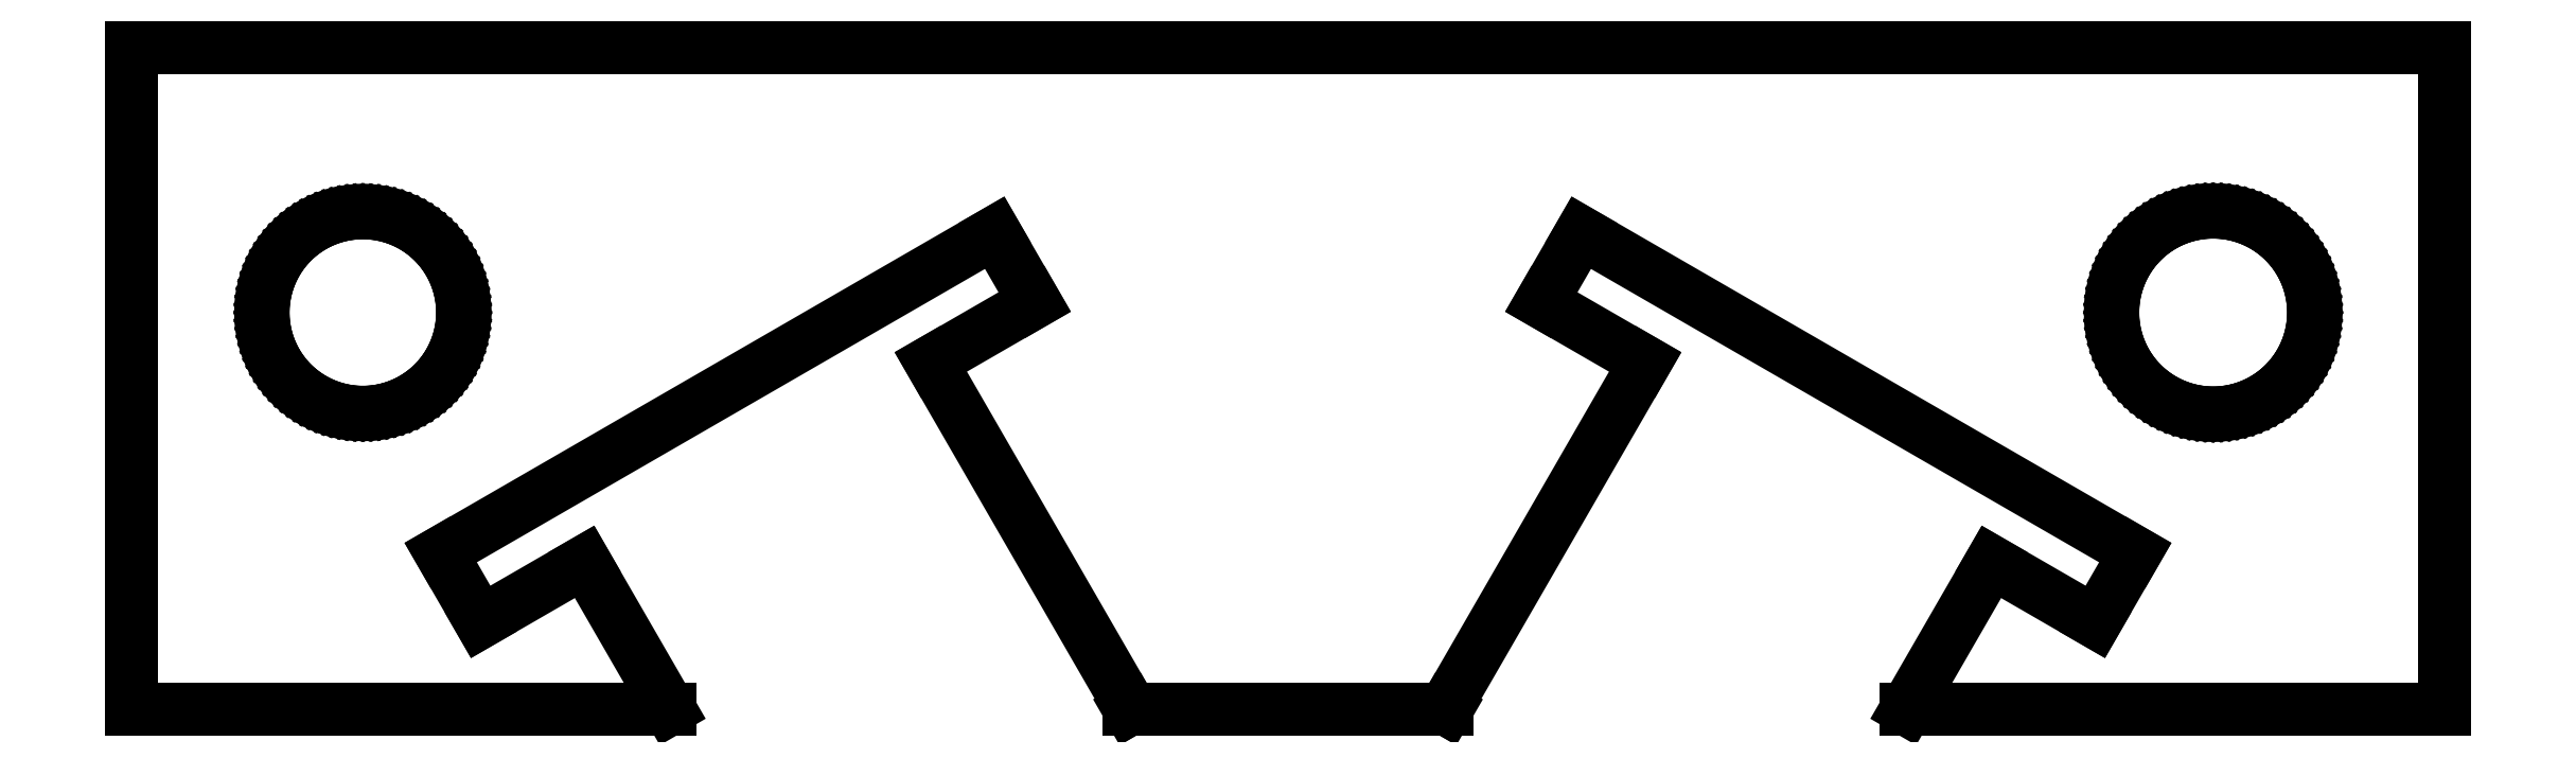
<metadata>
{"format":"dxf","ext":"dxf","renderer":"ezdxf+matplotlib","layout":"modelspace","background":"white","min_lineweight":24,"dpi":150}
</metadata>
<code>
0
SECTION
2
ENTITIES
0
LINE
8
0
10
-10.64
20
-2.773
11
-12.22
21
-3.681
0
LINE
8
0
10
-12.22
20
-3.681
11
-12.82
21
-2.633
0
LINE
8
0
10
-12.82
20
-2.633
11
-4.438
21
2.207
0
LINE
8
0
10
-4.438
20
2.207
11
-3.833
21
1.159
0
LINE
8
0
10
-3.833
20
1.159
11
-5.405
21
0.252
0
LINE
8
0
10
-5.405
20
0.252
11
-2.38
21
-4.987
0
LINE
8
0
10
-2.38
20
-4.987
11
-2.402
21
-5
0
LINE
8
0
10
-2.402
20
-5
11
2.402
21
-5
0
LINE
8
0
10
2.402
20
-5
11
2.38
21
-4.987
0
LINE
8
0
10
2.38
20
-4.987
11
5.405
21
0.252
0
LINE
8
0
10
5.405
20
0.252
11
3.833
21
1.159
0
LINE
8
0
10
3.833
20
1.159
11
4.438
21
2.207
0
LINE
8
0
10
4.438
20
2.207
11
12.82
21
-2.633
0
LINE
8
0
10
12.82
20
-2.633
11
12.22
21
-3.681
0
LINE
8
0
10
12.22
20
-3.681
11
10.64
21
-2.773
0
LINE
8
0
10
10.64
20
-2.773
11
9.359
21
-5
0
LINE
8
0
10
9.359
20
-5
11
17.5
21
-5
0
LINE
8
0
10
17.5
20
-5
11
17.5
21
5
0
LINE
8
0
10
17.5
20
5
11
-17.5
21
5
0
LINE
8
0
10
-17.5
20
5
11
-17.5
21
-5
0
LINE
8
0
10
-17.5
20
-5
11
-9.359
21
-5
0
LINE
8
0
10
-9.359
20
-5
11
-10.64
21
-2.773
0
LINE
8
0
10
13.9
20
-0.517
11
13.81
21
-0.508
0
LINE
8
0
10
13.81
20
-0.508
11
13.72
21
-0.4931
0
LINE
8
0
10
13.72
20
-0.4931
11
13.62
21
-0.4722
0
LINE
8
0
10
13.62
20
-0.4722
11
13.53
21
-0.4456
0
LINE
8
0
10
13.53
20
-0.4456
11
13.44
21
-0.4133
0
LINE
8
0
10
13.44
20
-0.4133
11
13.35
21
-0.3753
0
LINE
8
0
10
13.35
20
-0.3753
11
13.27
21
-0.332
0
LINE
8
0
10
13.27
20
-0.332
11
13.19
21
-0.2834
0
LINE
8
0
10
13.19
20
-0.2834
11
13.11
21
-0.2297
0
LINE
8
0
10
13.11
20
-0.2297
11
13.03
21
-0.1712
0
LINE
8
0
10
13.03
20
-0.1712
11
12.96
21
-0.108
0
LINE
8
0
10
12.96
20
-0.108
11
12.89
21
-0.0405
0
LINE
8
0
10
12.89
20
-0.0405
11
12.83
21
0.03111
0
LINE
8
0
10
12.83
20
0.03111
11
12.77
21
0.1066
0
LINE
8
0
10
12.77
20
0.1066
11
12.72
21
0.1855
0
LINE
8
0
10
12.72
20
0.1855
11
12.67
21
0.2677
0
LINE
8
0
10
12.67
20
0.2677
11
12.62
21
0.3528
0
LINE
8
0
10
12.62
20
0.3528
11
12.59
21
0.4404
0
LINE
8
0
10
12.59
20
0.4404
11
12.55
21
0.5303
0
LINE
8
0
10
12.55
20
0.5303
11
12.53
21
0.622
0
LINE
8
0
10
12.53
20
0.622
11
12.51
21
0.7152
0
LINE
8
0
10
12.51
20
0.7152
11
12.49
21
0.8095
0
LINE
8
0
10
12.49
20
0.8095
11
12.48
21
0.9046
0
LINE
8
0
10
12.48
20
0.9046
11
12.48
21
1
0
LINE
8
0
10
12.48
20
1
11
12.48
21
1.095
0
LINE
8
0
10
12.48
20
1.095
11
12.49
21
1.191
0
LINE
8
0
10
12.49
20
1.191
11
12.51
21
1.285
0
LINE
8
0
10
12.51
20
1.285
11
12.53
21
1.378
0
LINE
8
0
10
12.53
20
1.378
11
12.55
21
1.47
0
LINE
8
0
10
12.55
20
1.47
11
12.59
21
1.56
0
LINE
8
0
10
12.59
20
1.56
11
12.62
21
1.647
0
LINE
8
0
10
12.62
20
1.647
11
12.67
21
1.732
0
LINE
8
0
10
12.67
20
1.732
11
12.72
21
1.814
0
LINE
8
0
10
12.72
20
1.814
11
12.77
21
1.893
0
LINE
8
0
10
12.77
20
1.893
11
12.83
21
1.969
0
LINE
8
0
10
12.83
20
1.969
11
12.89
21
2.041
0
LINE
8
0
10
12.89
20
2.041
11
12.96
21
2.108
0
LINE
8
0
10
12.96
20
2.108
11
13.03
21
2.171
0
LINE
8
0
10
13.03
20
2.171
11
13.11
21
2.23
0
LINE
8
0
10
13.11
20
2.23
11
13.19
21
2.283
0
LINE
8
0
10
13.19
20
2.283
11
13.27
21
2.332
0
LINE
8
0
10
13.27
20
2.332
11
13.35
21
2.375
0
LINE
8
0
10
13.35
20
2.375
11
13.44
21
2.413
0
LINE
8
0
10
13.44
20
2.413
11
13.53
21
2.446
0
LINE
8
0
10
13.53
20
2.446
11
13.62
21
2.472
0
LINE
8
0
10
13.62
20
2.472
11
13.72
21
2.493
0
LINE
8
0
10
13.72
20
2.493
11
13.81
21
2.508
0
LINE
8
0
10
13.81
20
2.508
11
13.9
21
2.517
0
LINE
8
0
10
13.9
20
2.517
11
14
21
2.52
0
LINE
8
0
10
14
20
2.52
11
14.1
21
2.517
0
LINE
8
0
10
14.1
20
2.517
11
14.19
21
2.508
0
LINE
8
0
10
14.19
20
2.508
11
14.28
21
2.493
0
LINE
8
0
10
14.28
20
2.493
11
14.38
21
2.472
0
LINE
8
0
10
14.38
20
2.472
11
14.47
21
2.446
0
LINE
8
0
10
14.47
20
2.446
11
14.56
21
2.413
0
LINE
8
0
10
14.56
20
2.413
11
14.65
21
2.375
0
LINE
8
0
10
14.65
20
2.375
11
14.73
21
2.332
0
LINE
8
0
10
14.73
20
2.332
11
14.81
21
2.283
0
LINE
8
0
10
14.81
20
2.283
11
14.89
21
2.23
0
LINE
8
0
10
14.89
20
2.23
11
14.97
21
2.171
0
LINE
8
0
10
14.97
20
2.171
11
15.04
21
2.108
0
LINE
8
0
10
15.04
20
2.108
11
15.11
21
2.041
0
LINE
8
0
10
15.11
20
2.041
11
15.17
21
1.969
0
LINE
8
0
10
15.17
20
1.969
11
15.23
21
1.893
0
LINE
8
0
10
15.23
20
1.893
11
15.28
21
1.814
0
LINE
8
0
10
15.28
20
1.814
11
15.33
21
1.732
0
LINE
8
0
10
15.33
20
1.732
11
15.38
21
1.647
0
LINE
8
0
10
15.38
20
1.647
11
15.41
21
1.56
0
LINE
8
0
10
15.41
20
1.56
11
15.45
21
1.47
0
LINE
8
0
10
15.45
20
1.47
11
15.47
21
1.378
0
LINE
8
0
10
15.47
20
1.378
11
15.49
21
1.285
0
LINE
8
0
10
15.49
20
1.285
11
15.51
21
1.191
0
LINE
8
0
10
15.51
20
1.191
11
15.52
21
1.095
0
LINE
8
0
10
15.52
20
1.095
11
15.52
21
1
0
LINE
8
0
10
15.52
20
1
11
15.52
21
0.9046
0
LINE
8
0
10
15.52
20
0.9046
11
15.51
21
0.8095
0
LINE
8
0
10
15.51
20
0.8095
11
15.49
21
0.7152
0
LINE
8
0
10
15.49
20
0.7152
11
15.47
21
0.622
0
LINE
8
0
10
15.47
20
0.622
11
15.45
21
0.5303
0
LINE
8
0
10
15.45
20
0.5303
11
15.41
21
0.4404
0
LINE
8
0
10
15.41
20
0.4404
11
15.38
21
0.3528
0
LINE
8
0
10
15.38
20
0.3528
11
15.33
21
0.2677
0
LINE
8
0
10
15.33
20
0.2677
11
15.28
21
0.1855
0
LINE
8
0
10
15.28
20
0.1855
11
15.23
21
0.1066
0
LINE
8
0
10
15.23
20
0.1066
11
15.17
21
0.03111
0
LINE
8
0
10
15.17
20
0.03111
11
15.11
21
-0.0405
0
LINE
8
0
10
15.11
20
-0.0405
11
15.04
21
-0.108
0
LINE
8
0
10
15.04
20
-0.108
11
14.97
21
-0.1712
0
LINE
8
0
10
14.97
20
-0.1712
11
14.89
21
-0.2297
0
LINE
8
0
10
14.89
20
-0.2297
11
14.81
21
-0.2834
0
LINE
8
0
10
14.81
20
-0.2834
11
14.73
21
-0.332
0
LINE
8
0
10
14.73
20
-0.332
11
14.65
21
-0.3753
0
LINE
8
0
10
14.65
20
-0.3753
11
14.56
21
-0.4133
0
LINE
8
0
10
14.56
20
-0.4133
11
14.47
21
-0.4456
0
LINE
8
0
10
14.47
20
-0.4456
11
14.38
21
-0.4722
0
LINE
8
0
10
14.38
20
-0.4722
11
14.28
21
-0.4931
0
LINE
8
0
10
14.28
20
-0.4931
11
14.19
21
-0.508
0
LINE
8
0
10
14.19
20
-0.508
11
14.1
21
-0.517
0
LINE
8
0
10
14.1
20
-0.517
11
14
21
-0.52
0
LINE
8
0
10
14
20
-0.52
11
13.9
21
-0.517
0
LINE
8
0
10
-14.09
20
-0.507
11
-14.19
21
-0.4981
0
LINE
8
0
10
-14.19
20
-0.4981
11
-14.28
21
-0.4832
0
LINE
8
0
10
-14.28
20
-0.4832
11
-14.38
21
-0.4626
0
LINE
8
0
10
-14.38
20
-0.4626
11
-14.47
21
-0.4361
0
LINE
8
0
10
-14.47
20
-0.4361
11
-14.56
21
-0.404
0
LINE
8
0
10
-14.56
20
-0.404
11
-14.64
21
-0.3663
0
LINE
8
0
10
-14.64
20
-0.3663
11
-14.73
21
-0.3232
0
LINE
8
0
10
-14.73
20
-0.3232
11
-14.81
21
-0.2749
0
LINE
8
0
10
-14.81
20
-0.2749
11
-14.89
21
-0.2216
0
LINE
8
0
10
-14.89
20
-0.2216
11
-14.96
21
-0.1635
0
LINE
8
0
10
-14.96
20
-0.1635
11
-15.03
21
-0.1007
0
LINE
8
0
10
-15.03
20
-0.1007
11
-15.1
21
-0.03366
0
LINE
8
0
10
-15.1
20
-0.03366
11
-15.16
21
0.03748
0
LINE
8
0
10
-15.16
20
0.03748
11
-15.22
21
0.1124
0
LINE
8
0
10
-15.22
20
0.1124
11
-15.27
21
0.1909
0
LINE
8
0
10
-15.27
20
0.1909
11
-15.32
21
0.2725
0
LINE
8
0
10
-15.32
20
0.2725
11
-15.37
21
0.3571
0
LINE
8
0
10
-15.37
20
0.3571
11
-15.4
21
0.4441
0
LINE
8
0
10
-15.4
20
0.4441
11
-15.44
21
0.5334
0
LINE
8
0
10
-15.44
20
0.5334
11
-15.46
21
0.6245
0
LINE
8
0
10
-15.46
20
0.6245
11
-15.48
21
0.717
0
LINE
8
0
10
-15.48
20
0.717
11
-15.5
21
0.8107
0
LINE
8
0
10
-15.5
20
0.8107
11
-15.51
21
0.9052
0
LINE
8
0
10
-15.51
20
0.9052
11
-15.51
21
1
0
LINE
8
0
10
-15.51
20
1
11
-15.51
21
1.095
0
LINE
8
0
10
-15.51
20
1.095
11
-15.5
21
1.189
0
LINE
8
0
10
-15.5
20
1.189
11
-15.48
21
1.283
0
LINE
8
0
10
-15.48
20
1.283
11
-15.46
21
1.376
0
LINE
8
0
10
-15.46
20
1.376
11
-15.44
21
1.467
0
LINE
8
0
10
-15.44
20
1.467
11
-15.4
21
1.556
0
LINE
8
0
10
-15.4
20
1.556
11
-15.37
21
1.643
0
LINE
8
0
10
-15.37
20
1.643
11
-15.32
21
1.727
0
LINE
8
0
10
-15.32
20
1.727
11
-15.27
21
1.809
0
LINE
8
0
10
-15.27
20
1.809
11
-15.22
21
1.888
0
LINE
8
0
10
-15.22
20
1.888
11
-15.16
21
1.963
0
LINE
8
0
10
-15.16
20
1.963
11
-15.1
21
2.034
0
LINE
8
0
10
-15.1
20
2.034
11
-15.03
21
2.101
0
LINE
8
0
10
-15.03
20
2.101
11
-14.96
21
2.163
0
LINE
8
0
10
-14.96
20
2.163
11
-14.89
21
2.222
0
LINE
8
0
10
-14.89
20
2.222
11
-14.81
21
2.275
0
LINE
8
0
10
-14.81
20
2.275
11
-14.73
21
2.323
0
LINE
8
0
10
-14.73
20
2.323
11
-14.64
21
2.366
0
LINE
8
0
10
-14.64
20
2.366
11
-14.56
21
2.404
0
LINE
8
0
10
-14.56
20
2.404
11
-14.47
21
2.436
0
LINE
8
0
10
-14.47
20
2.436
11
-14.38
21
2.463
0
LINE
8
0
10
-14.38
20
2.463
11
-14.28
21
2.483
0
LINE
8
0
10
-14.28
20
2.483
11
-14.19
21
2.498
0
LINE
8
0
10
-14.19
20
2.498
11
-14.09
21
2.507
0
LINE
8
0
10
-14.09
20
2.507
11
-14
21
2.51
0
LINE
8
0
10
-14
20
2.51
11
-13.91
21
2.507
0
LINE
8
0
10
-13.91
20
2.507
11
-13.81
21
2.498
0
LINE
8
0
10
-13.81
20
2.498
11
-13.72
21
2.483
0
LINE
8
0
10
-13.72
20
2.483
11
-13.62
21
2.463
0
LINE
8
0
10
-13.62
20
2.463
11
-13.53
21
2.436
0
LINE
8
0
10
-13.53
20
2.436
11
-13.44
21
2.404
0
LINE
8
0
10
-13.44
20
2.404
11
-13.36
21
2.366
0
LINE
8
0
10
-13.36
20
2.366
11
-13.27
21
2.323
0
LINE
8
0
10
-13.27
20
2.323
11
-13.19
21
2.275
0
LINE
8
0
10
-13.19
20
2.275
11
-13.11
21
2.222
0
LINE
8
0
10
-13.11
20
2.222
11
-13.04
21
2.163
0
LINE
8
0
10
-13.04
20
2.163
11
-12.97
21
2.101
0
LINE
8
0
10
-12.97
20
2.101
11
-12.9
21
2.034
0
LINE
8
0
10
-12.9
20
2.034
11
-12.84
21
1.963
0
LINE
8
0
10
-12.84
20
1.963
11
-12.78
21
1.888
0
LINE
8
0
10
-12.78
20
1.888
11
-12.73
21
1.809
0
LINE
8
0
10
-12.73
20
1.809
11
-12.68
21
1.727
0
LINE
8
0
10
-12.68
20
1.727
11
-12.63
21
1.643
0
LINE
8
0
10
-12.63
20
1.643
11
-12.6
21
1.556
0
LINE
8
0
10
-12.6
20
1.556
11
-12.56
21
1.467
0
LINE
8
0
10
-12.56
20
1.467
11
-12.54
21
1.376
0
LINE
8
0
10
-12.54
20
1.376
11
-12.52
21
1.283
0
LINE
8
0
10
-12.52
20
1.283
11
-12.5
21
1.189
0
LINE
8
0
10
-12.5
20
1.189
11
-12.49
21
1.095
0
LINE
8
0
10
-12.49
20
1.095
11
-12.49
21
1
0
LINE
8
0
10
-12.49
20
1
11
-12.49
21
0.9052
0
LINE
8
0
10
-12.49
20
0.9052
11
-12.5
21
0.8107
0
LINE
8
0
10
-12.5
20
0.8107
11
-12.52
21
0.717
0
LINE
8
0
10
-12.52
20
0.717
11
-12.54
21
0.6245
0
LINE
8
0
10
-12.54
20
0.6245
11
-12.56
21
0.5334
0
LINE
8
0
10
-12.56
20
0.5334
11
-12.6
21
0.4441
0
LINE
8
0
10
-12.6
20
0.4441
11
-12.63
21
0.3571
0
LINE
8
0
10
-12.63
20
0.3571
11
-12.68
21
0.2725
0
LINE
8
0
10
-12.68
20
0.2725
11
-12.73
21
0.1909
0
LINE
8
0
10
-12.73
20
0.1909
11
-12.78
21
0.1124
0
LINE
8
0
10
-12.78
20
0.1124
11
-12.84
21
0.03748
0
LINE
8
0
10
-12.84
20
0.03748
11
-12.9
21
-0.03366
0
LINE
8
0
10
-12.9
20
-0.03366
11
-12.97
21
-0.1007
0
LINE
8
0
10
-12.97
20
-0.1007
11
-13.04
21
-0.1635
0
LINE
8
0
10
-13.04
20
-0.1635
11
-13.11
21
-0.2216
0
LINE
8
0
10
-13.11
20
-0.2216
11
-13.19
21
-0.2749
0
LINE
8
0
10
-13.19
20
-0.2749
11
-13.27
21
-0.3232
0
LINE
8
0
10
-13.27
20
-0.3232
11
-13.36
21
-0.3663
0
LINE
8
0
10
-13.36
20
-0.3663
11
-13.44
21
-0.404
0
LINE
8
0
10
-13.44
20
-0.404
11
-13.53
21
-0.4361
0
LINE
8
0
10
-13.53
20
-0.4361
11
-13.62
21
-0.4626
0
LINE
8
0
10
-13.62
20
-0.4626
11
-13.72
21
-0.4832
0
LINE
8
0
10
-13.72
20
-0.4832
11
-13.81
21
-0.4981
0
LINE
8
0
10
-13.81
20
-0.4981
11
-13.91
21
-0.507
0
LINE
8
0
10
-13.91
20
-0.507
11
-14
21
-0.51
0
LINE
8
0
10
-14
20
-0.51
11
-14.09
21
-0.507
0
ENDSEC
0
EOF

</code>
